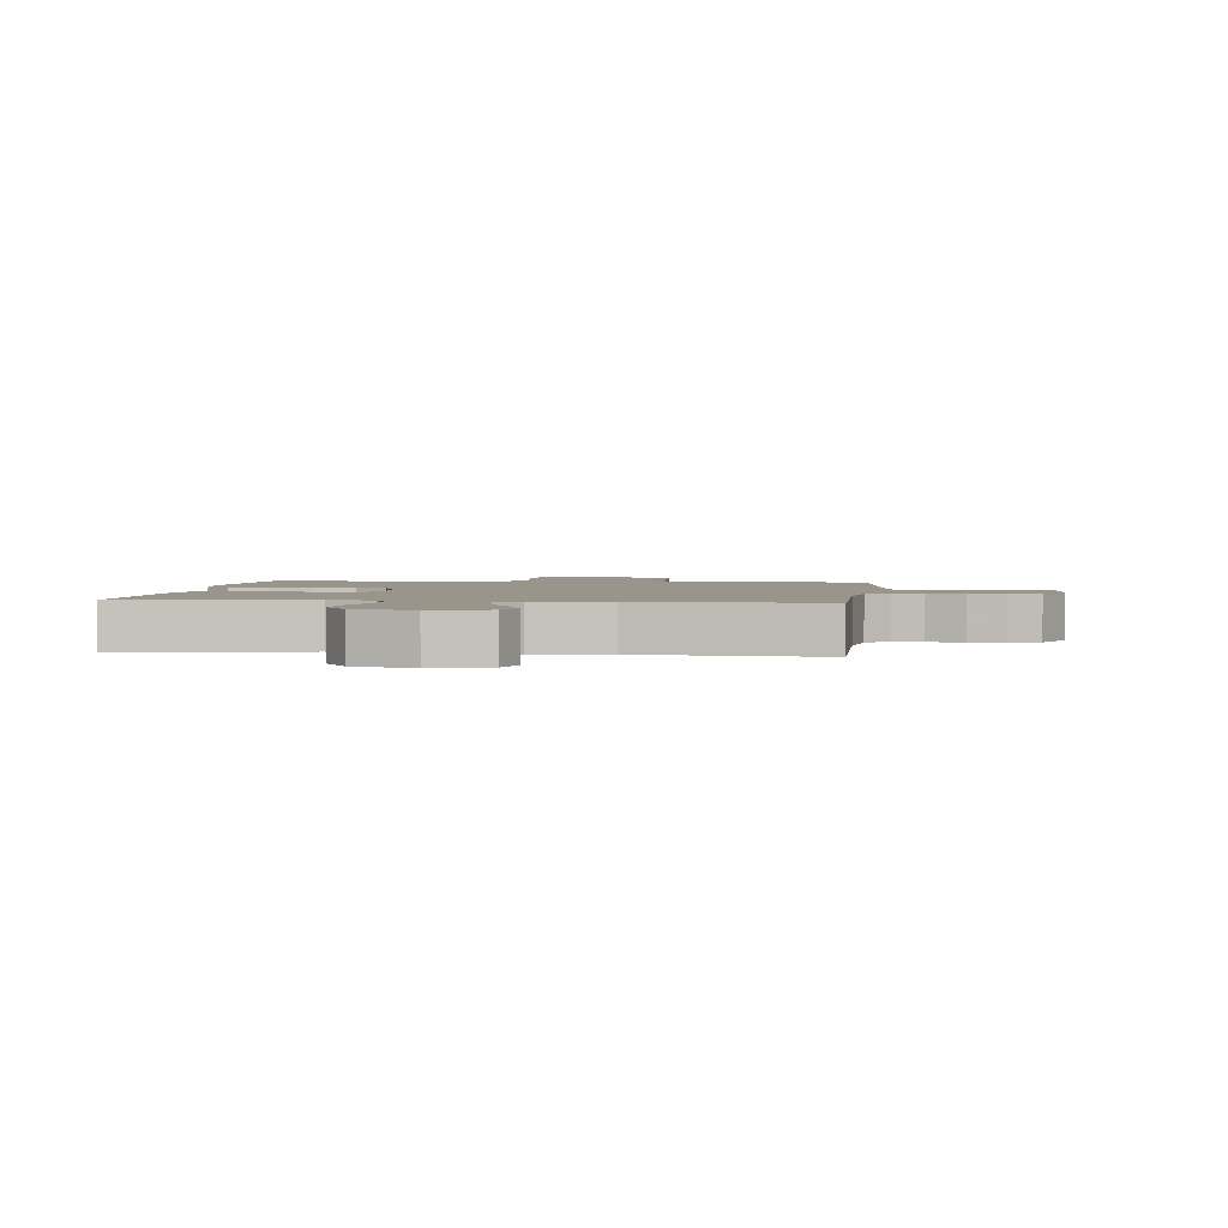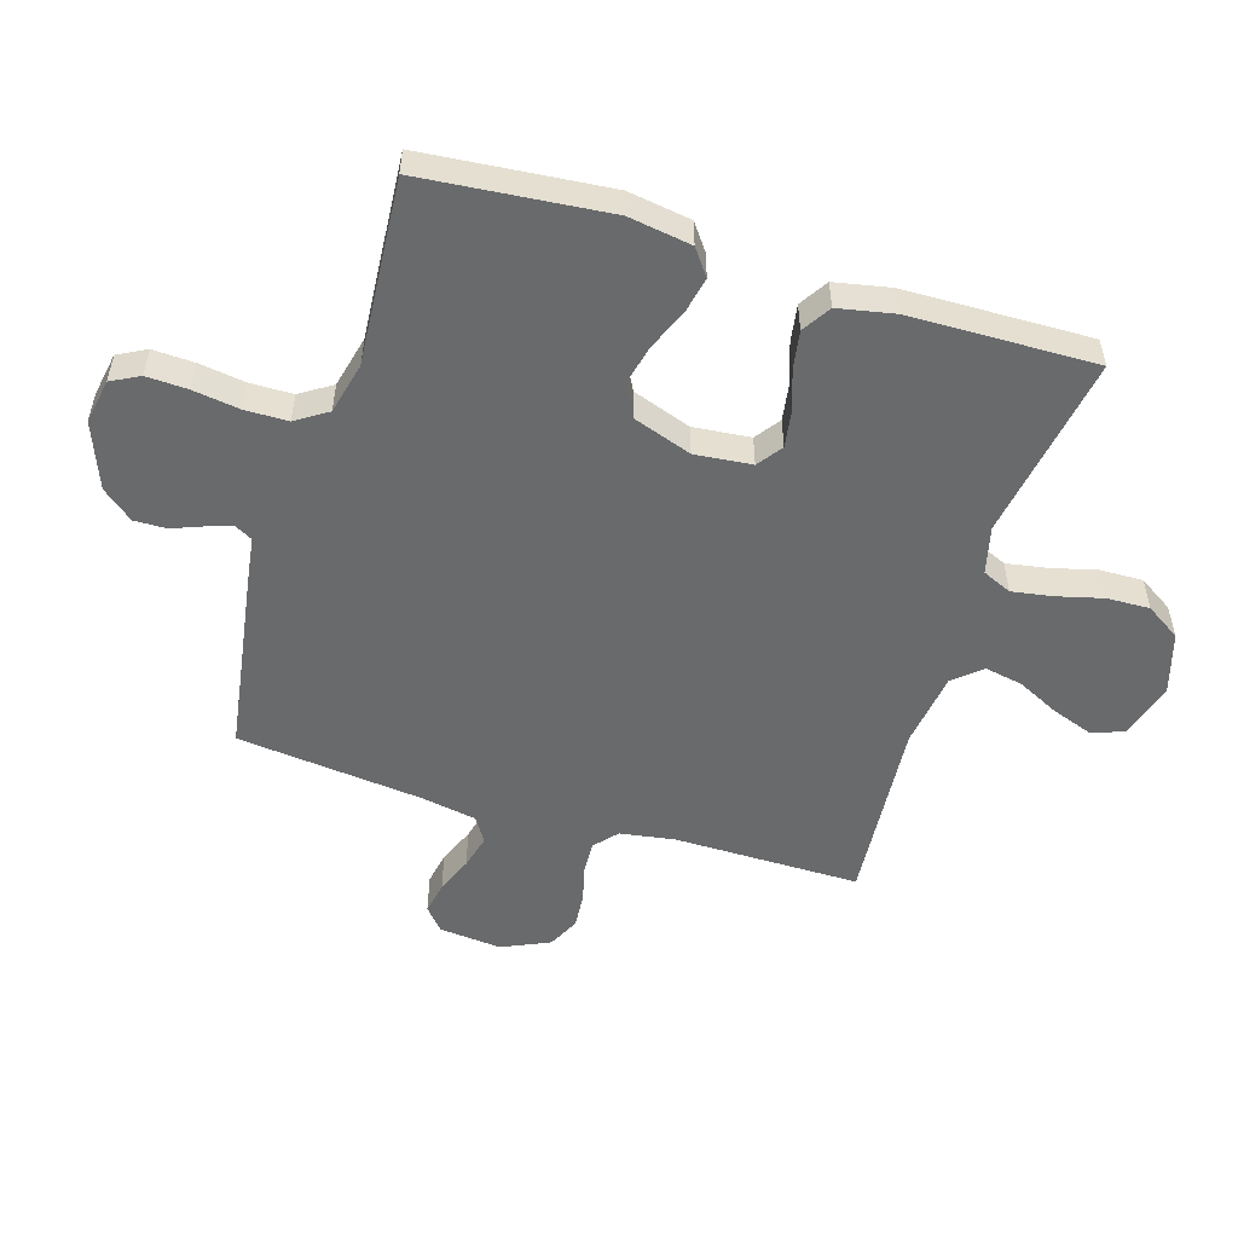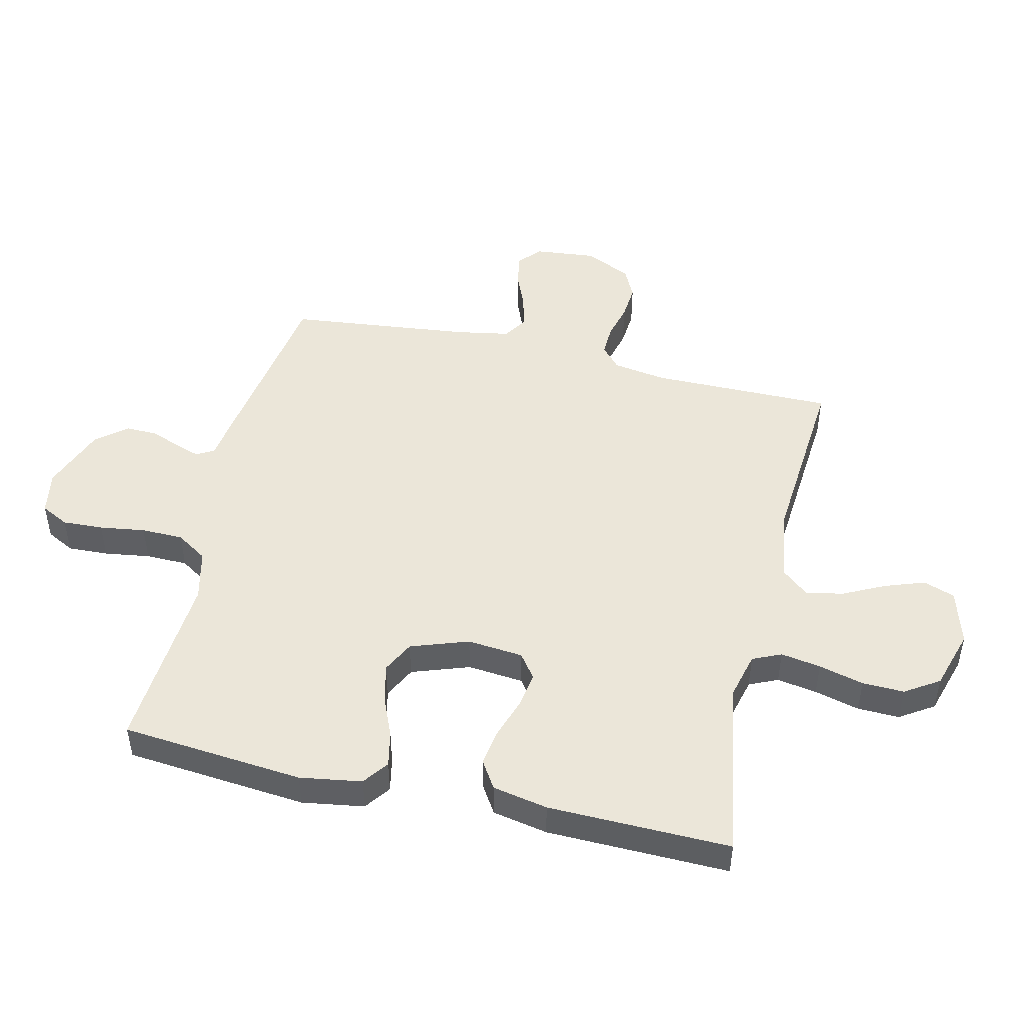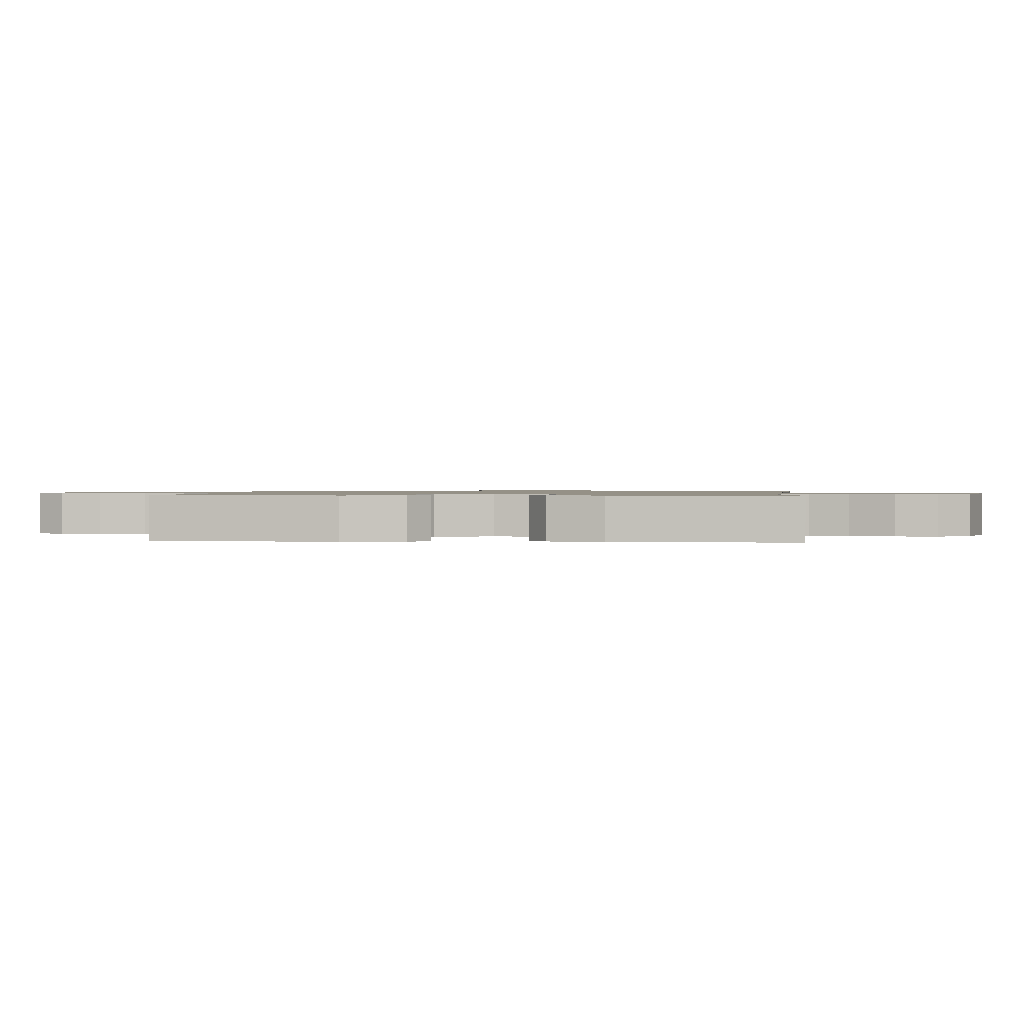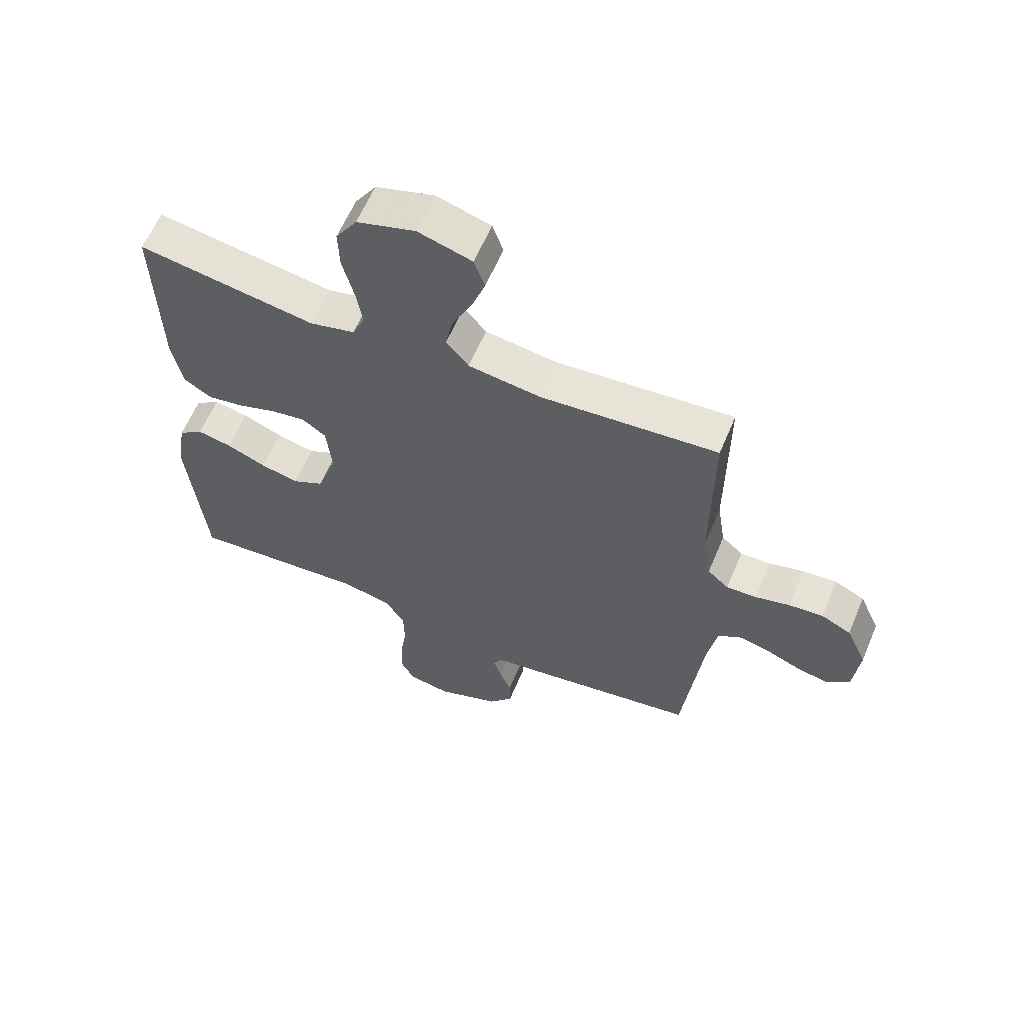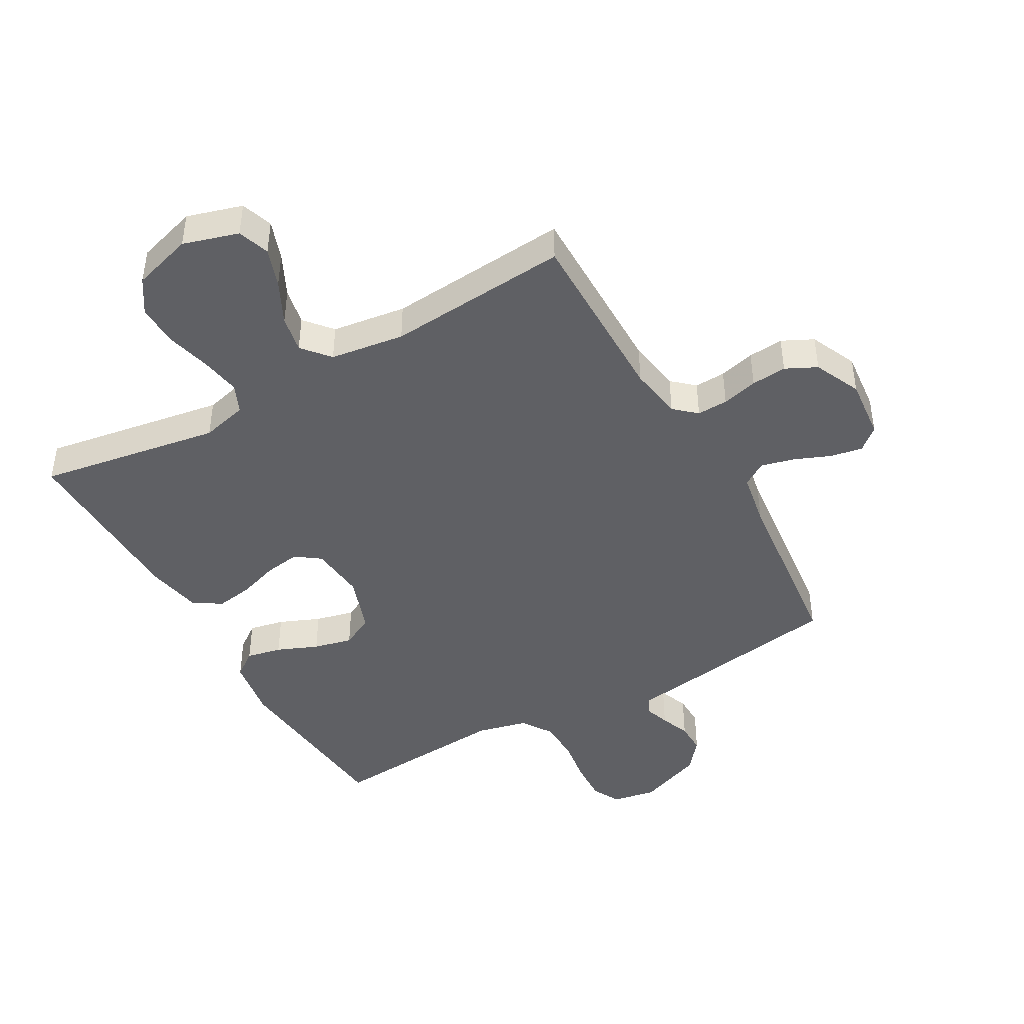
<metadata>
{"format":"obj","ext":"obj","renderer":"f3d","projection":"perspective","resolution":1024,"background":"white","views":[{"elev":2.2,"azim":6.8,"up":"+Y"},{"elev":-52.9,"azim":-107.1,"up":"+Y"},{"elev":48.1,"azim":-76.9,"up":"+Y"},{"elev":0.9,"azim":-84.3,"up":"+Y"},{"elev":61.2,"azim":22.8,"up":"+Z"},{"elev":-44.3,"azim":29.5,"up":"+Y"}]}
</metadata>
<code>
v 0.5 0.07 0.5
v 0.499 0.07 0.2
v 0.513 0.07 0.112
v 0.549 0.07 0.08
v 0.6 0.07 0.082
v 0.659 0.07 0.097
v 0.717 0.07 0.102
v 0.768 0.07 0.077
v 0.803 0.07 0
v 0.793 0.07 -0.101
v 0.756 0.07 -0.133
v 0.703 0.07 -0.123
v 0.644 0.07 -0.099
v 0.589 0.07 -0.085
v 0.549 0.07 -0.11
v 0.533 0.07 -0.2
v 0.5 0.07 -0.5
v 0.2 0.07 -0.547
v 0.13 0.07 -0.557
v 0.114 0.07 -0.586
v 0.128 0.07 -0.627
v 0.147 0.07 -0.676
v 0.148 0.07 -0.728
v 0.107 0.07 -0.778
v 0 0.07 -0.819
v -0.072 0.07 -0.806
v -0.096 0.07 -0.76
v -0.093 0.07 -0.693
v -0.082 0.07 -0.618
v -0.083 0.07 -0.549
v -0.116 0.07 -0.498
v -0.2 0.07 -0.478
v -0.5 0.07 -0.5
v -0.528 0.07 -0.2
v -0.512 0.07 -0.098
v -0.47 0.07 -0.067
v -0.412 0.07 -0.079
v -0.345 0.07 -0.107
v -0.281 0.07 -0.122
v -0.228 0.07 -0.095
v -0.195 0.07 0
v -0.204 0.07 0.092
v -0.244 0.07 0.121
v -0.303 0.07 0.112
v -0.369 0.07 0.09
v -0.43 0.07 0.08
v -0.476 0.07 0.109
v -0.494 0.07 0.2
v -0.5 0.07 0.5
v -0.2 0.07 0.451
v -0.124 0.07 0.47
v -0.103 0.07 0.517
v -0.114 0.07 0.583
v -0.133 0.07 0.657
v -0.135 0.07 0.726
v -0.099 0.07 0.782
v 0 0.07 0.812
v 0.091 0.07 0.785
v 0.109 0.07 0.733
v 0.086 0.07 0.668
v 0.052 0.07 0.599
v 0.04 0.07 0.538
v 0.078 0.07 0.493
v 0.2 0.07 0.476
v 0.5 0 0.5
v 0.499 0 0.2
v 0.513 0 0.112
v 0.549 0 0.08
v 0.6 0 0.082
v 0.659 0 0.097
v 0.717 0 0.102
v 0.768 0 0.077
v 0.803 0 0
v 0.793 0 -0.101
v 0.756 0 -0.133
v 0.703 0 -0.123
v 0.644 0 -0.099
v 0.589 0 -0.085
v 0.549 0 -0.11
v 0.533 0 -0.2
v 0.5 0 -0.5
v 0.2 0 -0.547
v 0.13 0 -0.557
v 0.114 0 -0.586
v 0.128 0 -0.627
v 0.147 0 -0.676
v 0.148 0 -0.728
v 0.107 0 -0.778
v 0 0 -0.819
v -0.072 0 -0.806
v -0.096 0 -0.76
v -0.093 0 -0.693
v -0.082 0 -0.618
v -0.083 0 -0.549
v -0.116 0 -0.498
v -0.2 0 -0.478
v -0.5 0 -0.5
v -0.528 0 -0.2
v -0.512 0 -0.098
v -0.47 0 -0.067
v -0.412 0 -0.079
v -0.345 0 -0.107
v -0.281 0 -0.122
v -0.228 0 -0.095
v -0.195 0 0
v -0.204 0 0.092
v -0.244 0 0.121
v -0.303 0 0.112
v -0.369 0 0.09
v -0.43 0 0.08
v -0.476 0 0.109
v -0.494 0 0.2
v -0.5 0 0.5
v -0.2 0 0.451
v -0.124 0 0.47
v -0.103 0 0.517
v -0.114 0 0.583
v -0.133 0 0.657
v -0.135 0 0.726
v -0.099 0 0.782
v 0 0 0.812
v 0.091 0 0.785
v 0.109 0 0.733
v 0.086 0 0.668
v 0.052 0 0.599
v 0.04 0 0.538
v 0.078 0 0.493
v 0.2 0 0.476
f 59 60 61
f 58 59 61
f 57 58 61
f 56 57 61
f 55 56 61
f 54 55 61
f 53 54 61
f 52 53 61 62
f 51 52 62 63
f 48 49 50
f 47 48 50
f 46 47 50
f 45 46 50
f 44 45 50
f 51 63 64
f 50 51 64
f 44 50 64
f 43 44 64
f 36 37 38
f 35 36 38
f 34 35 38
f 33 34 38
f 32 33 38
f 31 32 38 39
f 30 31 39 40
f 27 28 29
f 26 27 29
f 25 26 29
f 24 25 29
f 23 24 29
f 22 23 29
f 21 22 29
f 20 21 29 30
f 30 40 41
f 20 30 41
f 19 20 41
f 19 41 42
f 18 19 42
f 17 18 42
f 16 17 42
f 11 12 13
f 10 11 13
f 9 10 13
f 8 9 13
f 7 8 13
f 6 7 13
f 5 6 13
f 4 5 13 14
f 3 4 14 15
f 64 1 2
f 43 64 2
f 42 43 2
f 3 15 16 42
f 2 3 42
f 125 124 123
f 125 123 122
f 125 122 121
f 125 121 120
f 125 120 119
f 125 119 118
f 125 118 117
f 126 125 117 116
f 127 126 116 115
f 114 113 112
f 114 112 111
f 114 111 110
f 114 110 109
f 114 109 108
f 128 127 115
f 128 115 114
f 128 114 108
f 128 108 107
f 102 101 100
f 102 100 99
f 102 99 98
f 102 98 97
f 102 97 96
f 103 102 96 95
f 104 103 95 94
f 93 92 91
f 93 91 90
f 93 90 89
f 93 89 88
f 93 88 87
f 93 87 86
f 93 86 85
f 94 93 85 84
f 105 104 94
f 105 94 84
f 105 84 83
f 106 105 83
f 106 83 82
f 106 82 81
f 106 81 80
f 77 76 75
f 77 75 74
f 77 74 73
f 77 73 72
f 77 72 71
f 77 71 70
f 77 70 69
f 78 77 69 68
f 79 78 68 67
f 66 65 128
f 66 128 107
f 66 107 106
f 106 80 79 67
f 106 67 66
f 1 65 66 2
f 2 66 67 3
f 3 67 68 4
f 4 68 69 5
f 5 69 70 6
f 6 70 71 7
f 7 71 72 8
f 8 72 73 9
f 9 73 74 10
f 10 74 75 11
f 11 75 76 12
f 12 76 77 13
f 13 77 78 14
f 14 78 79 15
f 15 79 80 16
f 16 80 81 17
f 17 81 82 18
f 18 82 83 19
f 19 83 84 20
f 20 84 85 21
f 21 85 86 22
f 22 86 87 23
f 23 87 88 24
f 24 88 89 25
f 25 89 90 26
f 26 90 91 27
f 27 91 92 28
f 28 92 93 29
f 29 93 94 30
f 30 94 95 31
f 31 95 96 32
f 32 96 97 33
f 33 97 98 34
f 34 98 99 35
f 35 99 100 36
f 36 100 101 37
f 37 101 102 38
f 38 102 103 39
f 39 103 104 40
f 40 104 105 41
f 41 105 106 42
f 42 106 107 43
f 43 107 108 44
f 44 108 109 45
f 45 109 110 46
f 46 110 111 47
f 47 111 112 48
f 48 112 113 49
f 49 113 114 50
f 50 114 115 51
f 51 115 116 52
f 52 116 117 53
f 53 117 118 54
f 54 118 119 55
f 55 119 120 56
f 56 120 121 57
f 57 121 122 58
f 58 122 123 59
f 59 123 124 60
f 60 124 125 61
f 61 125 126 62
f 62 126 127 63
f 63 127 128 64
f 64 128 65 1

</code>
